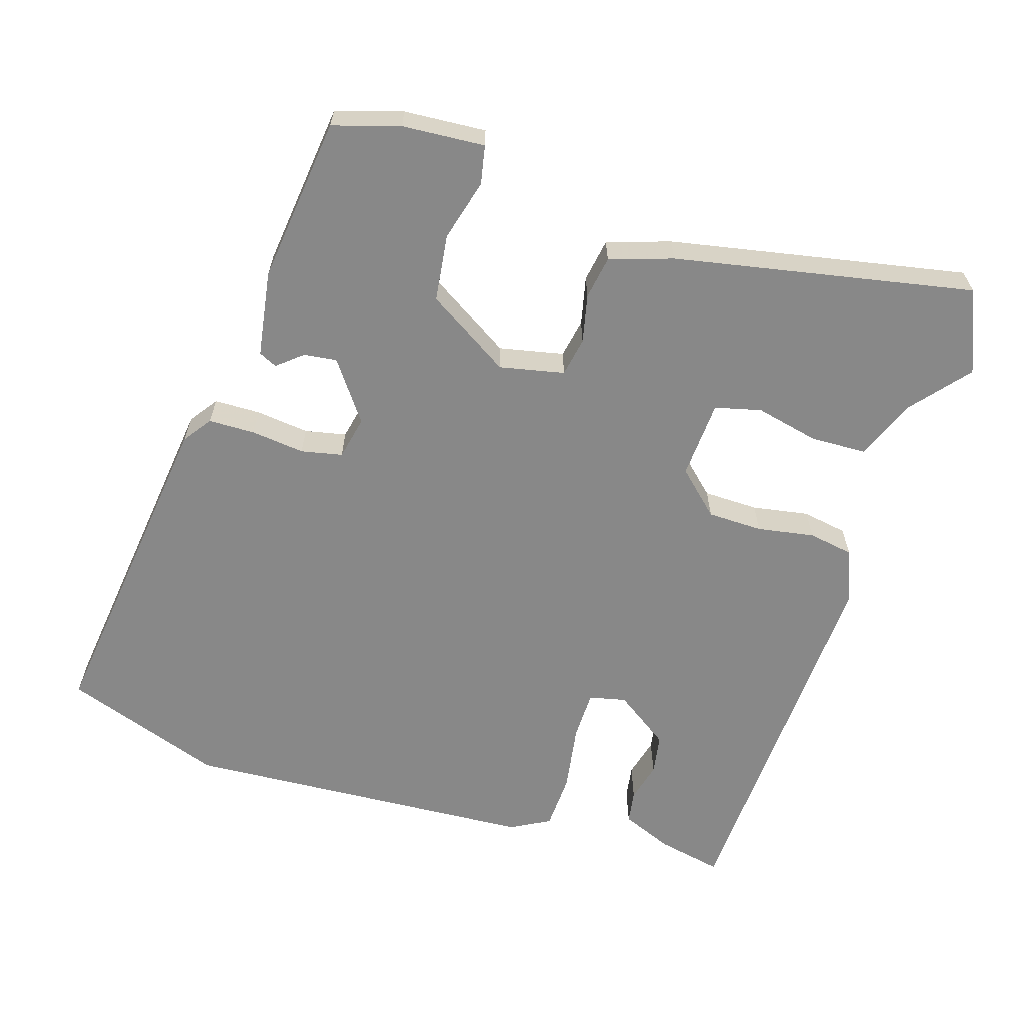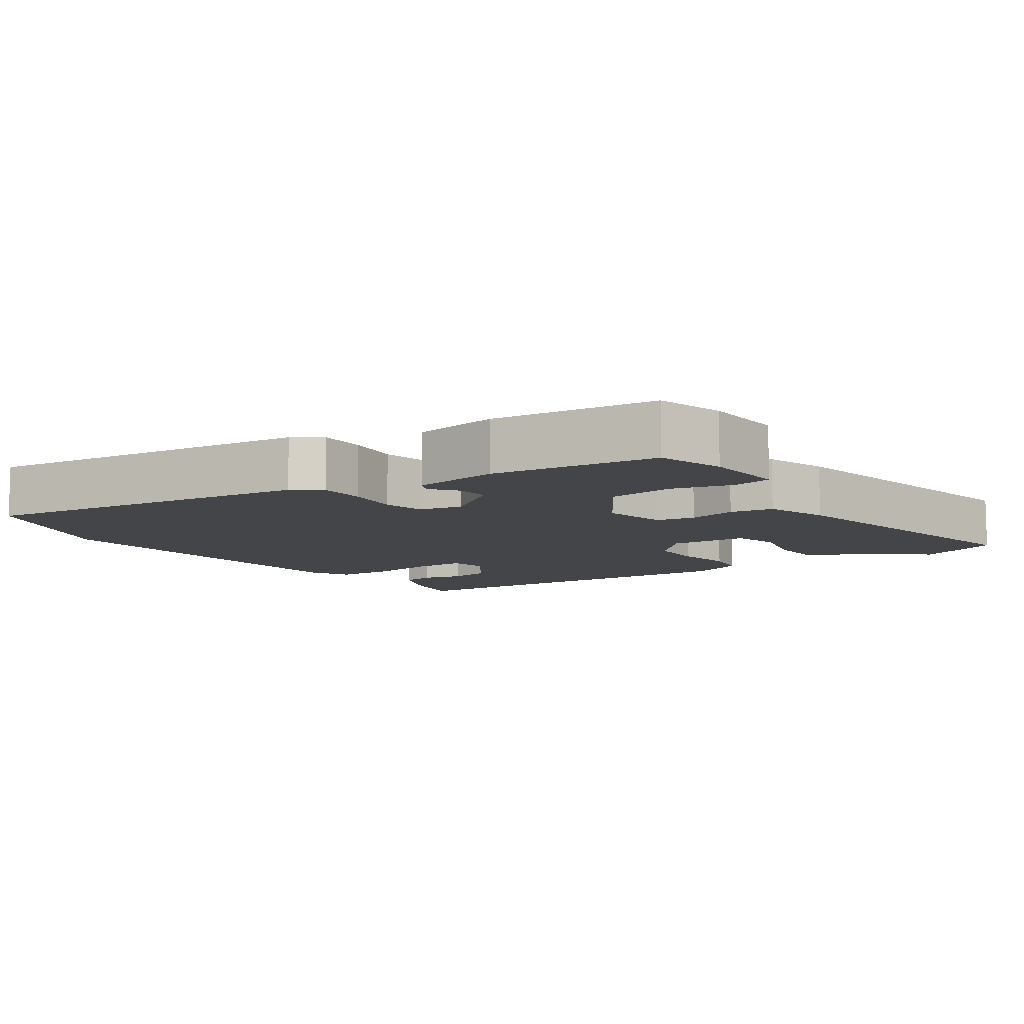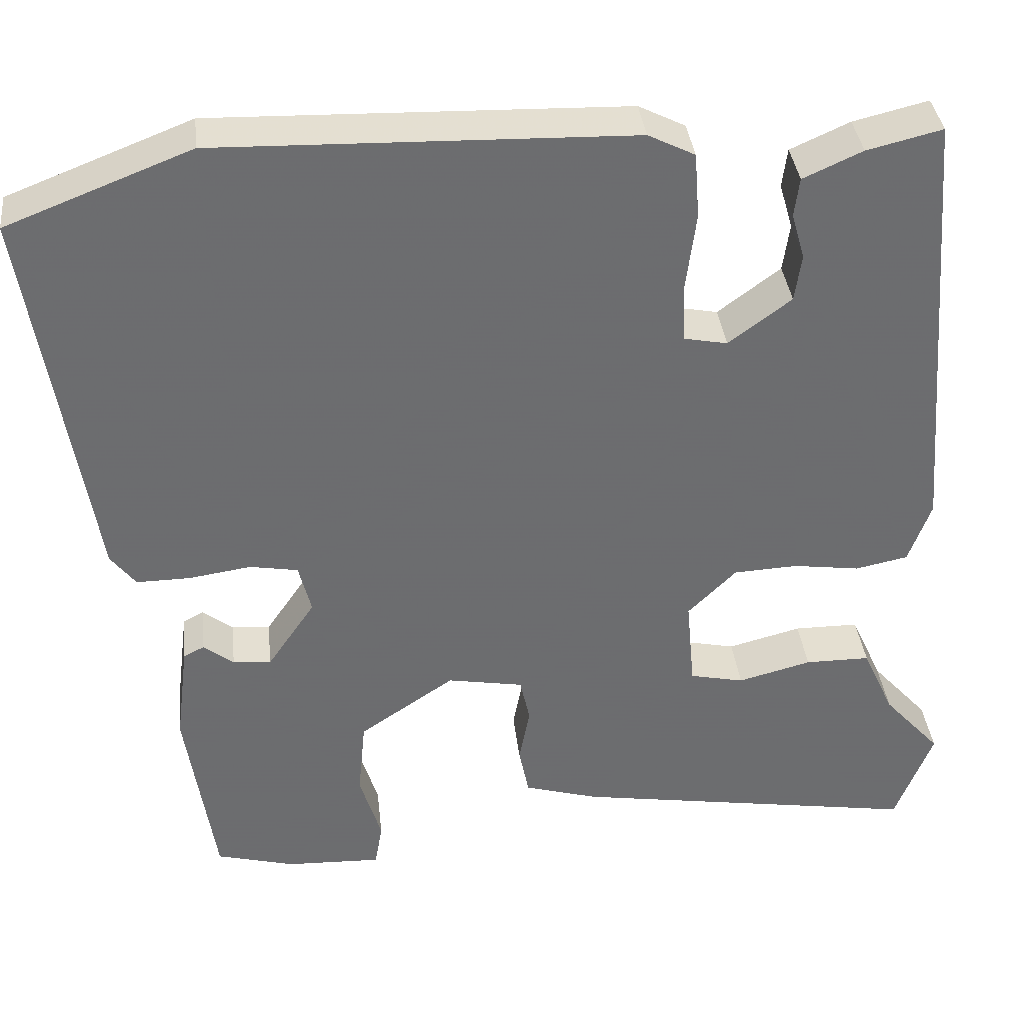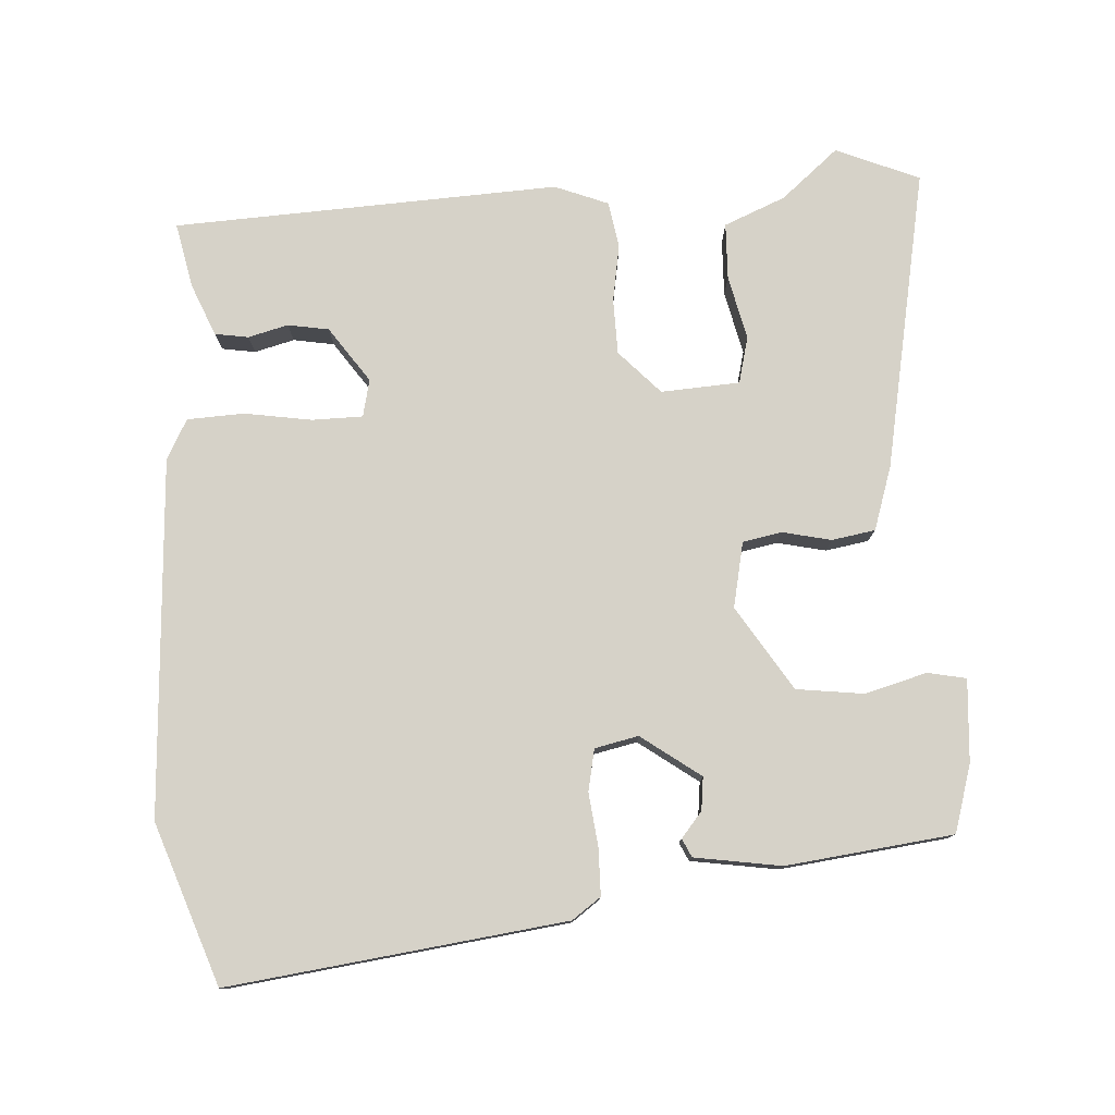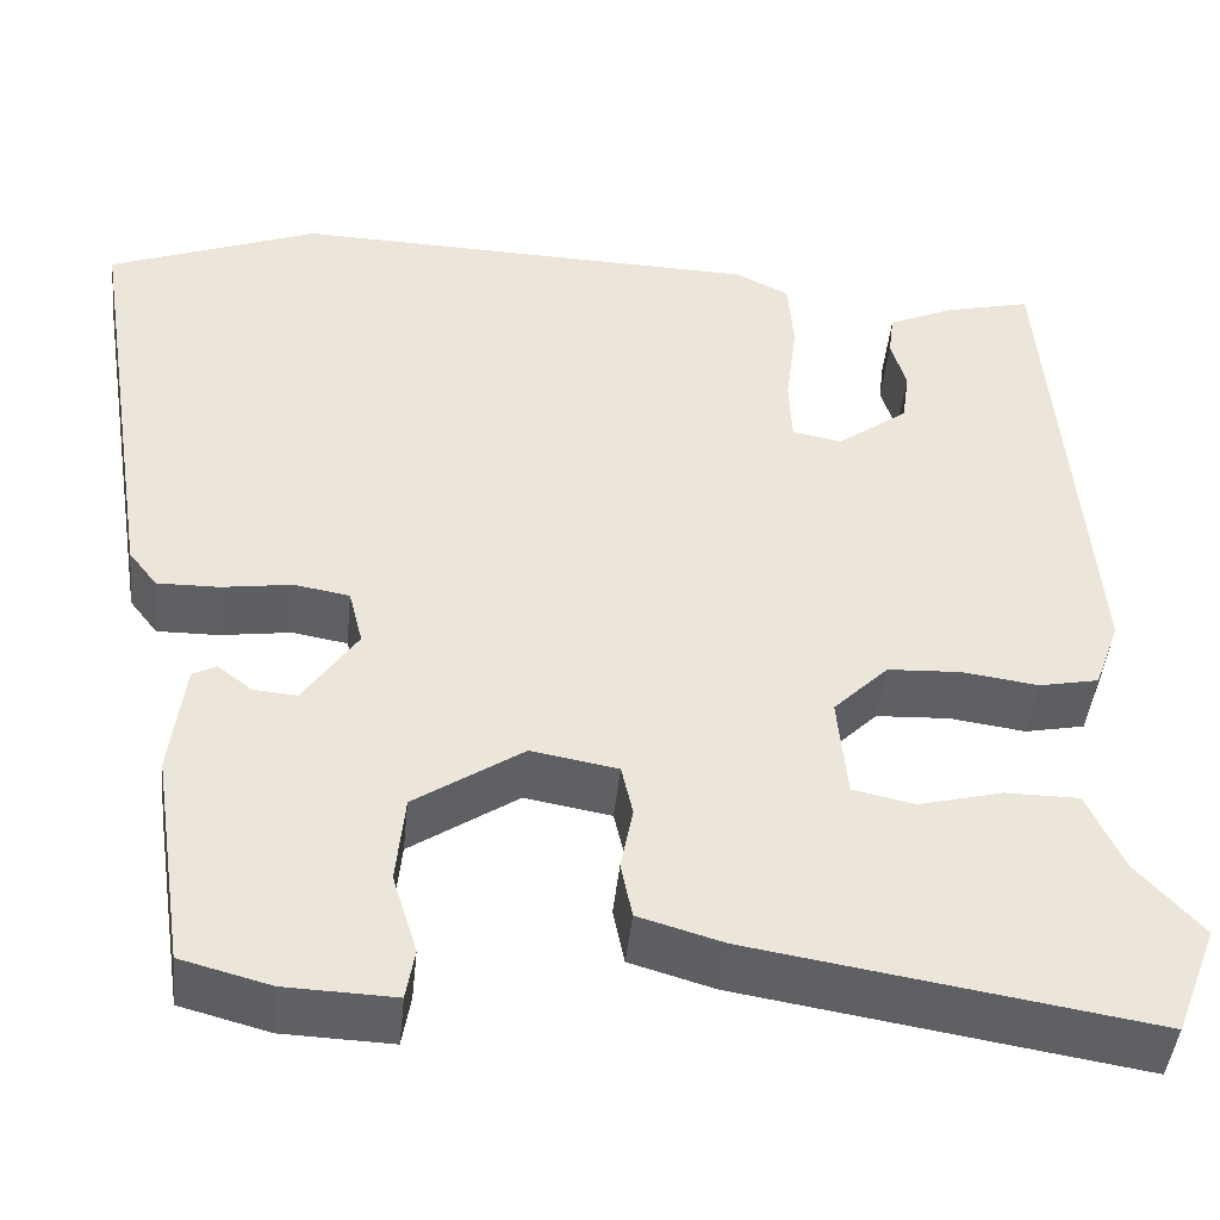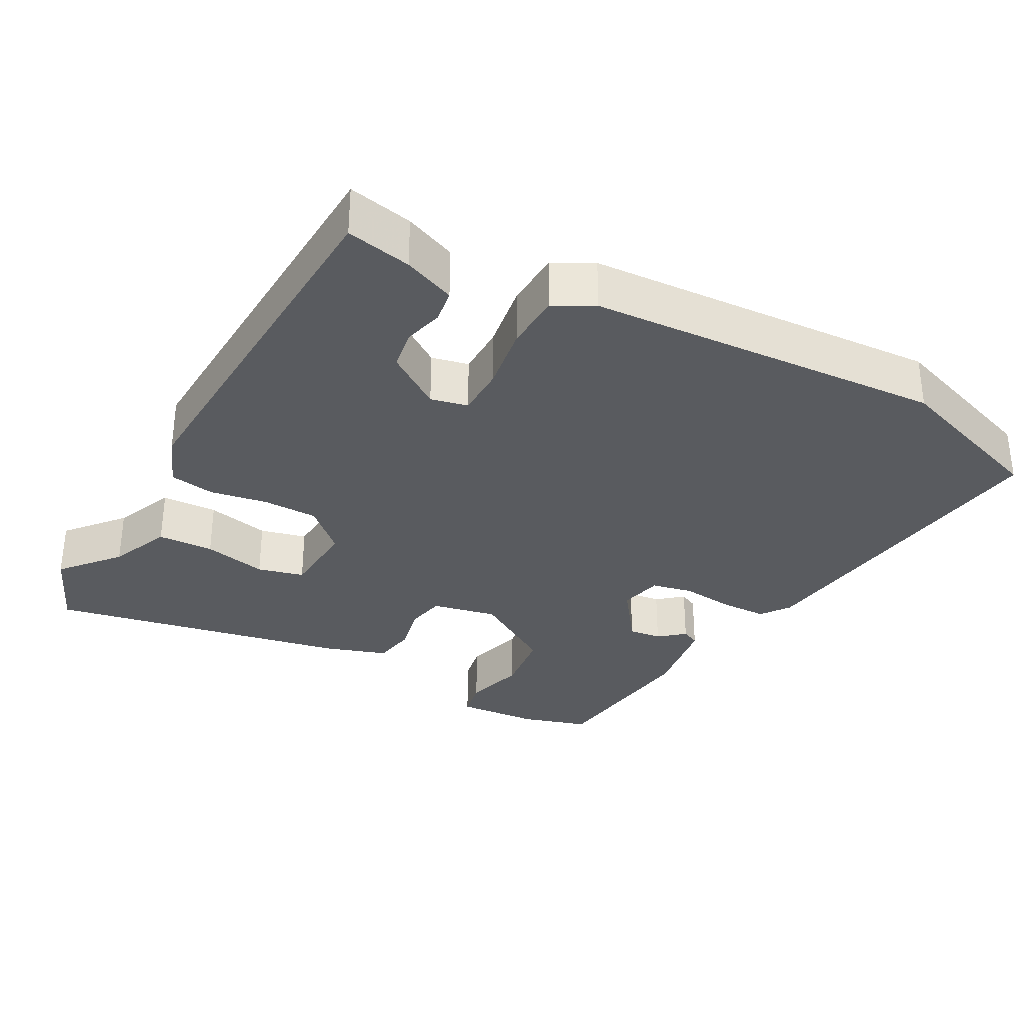
<metadata>
{"format":"obj","ext":"obj","renderer":"f3d","projection":"perspective","resolution":1024,"background":"white","views":[{"elev":-62.7,"azim":164.5,"up":"+Y"},{"elev":-9.1,"azim":126.6,"up":"+Y"},{"elev":36.6,"azim":173.7,"up":"+Z"},{"elev":78.3,"azim":88.3,"up":"+Y"},{"elev":-45.0,"azim":174.2,"up":"+Z"},{"elev":-32.4,"azim":-26.8,"up":"+Y"}]}
</metadata>
<code>
v 0.438 0.07 -0.523
v 0.344 0.07 -0.548
v 0.229 0.07 -0.552
v 0.22 0.07 -0.498
v 0.246 0.07 -0.413
v 0.237 0.07 -0.319
v 0.123 0.07 -0.242
v 0.032 0.07 -0.258
v 0.02 0.07 -0.312
v 0.033 0.07 -0.38
v 0.021 0.07 -0.44
v -0.068 0.07 -0.466
v -0.487 0.07 -0.533
v -0.532 0.07 -0.416
v -0.463 0.07 -0.339
v -0.425 0.07 -0.255
v -0.347 0.07 -0.255
v -0.259 0.07 -0.278
v -0.194 0.07 -0.264
v -0.184 0.07 -0.155
v -0.242 0.07 -0.097
v -0.319 0.07 -0.093
v -0.399 0.07 -0.104
v -0.462 0.07 -0.091
v -0.489 0.07 -0.016
v -0.447 0.07 0.518
v -0.357 0.07 0.496
v -0.286 0.07 0.464
v -0.28 0.07 0.417
v -0.296 0.07 0.362
v -0.288 0.07 0.305
v -0.213 0.07 0.249
v -0.161 0.07 0.259
v -0.158 0.07 0.329
v -0.17 0.07 0.423
v -0.164 0.07 0.502
v -0.108 0.07 0.53
v 0.389 0.07 0.543
v 0.61 0.07 0.457
v 0.536 0.07 -0.009
v 0.506 0.07 -0.048
v 0.441 0.07 -0.047
v 0.367 0.07 -0.036
v 0.309 0.07 -0.046
v 0.294 0.07 -0.106
v 0.351 0.07 -0.19
v 0.397 0.07 -0.186
v 0.433 0.07 -0.158
v 0.458 0.07 -0.171
v 0.473 0.07 -0.292
v 0.438 0 -0.523
v 0.344 0 -0.548
v 0.229 0 -0.552
v 0.22 0 -0.498
v 0.246 0 -0.413
v 0.237 0 -0.319
v 0.123 0 -0.242
v 0.032 0 -0.258
v 0.02 0 -0.312
v 0.033 0 -0.38
v 0.021 0 -0.44
v -0.068 0 -0.466
v -0.487 0 -0.533
v -0.532 0 -0.416
v -0.463 0 -0.339
v -0.425 0 -0.255
v -0.347 0 -0.255
v -0.259 0 -0.278
v -0.194 0 -0.264
v -0.184 0 -0.155
v -0.242 0 -0.097
v -0.319 0 -0.093
v -0.399 0 -0.104
v -0.462 0 -0.091
v -0.489 0 -0.016
v -0.447 0 0.518
v -0.357 0 0.496
v -0.286 0 0.464
v -0.28 0 0.417
v -0.296 0 0.362
v -0.288 0 0.305
v -0.213 0 0.249
v -0.161 0 0.259
v -0.158 0 0.329
v -0.17 0 0.423
v -0.164 0 0.502
v -0.108 0 0.53
v 0.389 0 0.543
v 0.61 0 0.457
v 0.536 0 -0.009
v 0.506 0 -0.048
v 0.441 0 -0.047
v 0.367 0 -0.036
v 0.309 0 -0.046
v 0.294 0 -0.106
v 0.351 0 -0.19
v 0.397 0 -0.186
v 0.433 0 -0.158
v 0.458 0 -0.171
v 0.473 0 -0.292
f 3 4 5
f 2 3 5
f 1 2 5
f 50 1 5
f 49 50 5
f 48 49 5
f 47 48 5
f 46 47 5 6
f 45 46 6 7
f 44 45 7 8
f 41 42 43
f 40 41 43
f 39 40 43
f 38 39 43
f 37 38 43
f 36 37 43
f 35 36 43
f 34 35 43
f 33 34 43 44
f 32 33 44 8
f 28 29 30
f 27 28 30
f 26 27 30
f 25 26 30
f 24 25 30
f 24 30 31
f 23 24 31
f 22 23 31
f 21 22 31 32
f 15 16 17 18
f 15 18 19
f 14 15 19
f 13 14 19
f 12 13 19
f 11 12 19
f 10 11 19
f 9 10 19
f 32 8 9
f 21 32 9
f 20 21 9
f 9 19 20
f 55 54 53
f 55 53 52
f 55 52 51
f 55 51 100
f 55 100 99
f 55 99 98
f 55 98 97
f 56 55 97 96
f 57 56 96 95
f 58 57 95 94
f 93 92 91
f 93 91 90
f 93 90 89
f 93 89 88
f 93 88 87
f 93 87 86
f 93 86 85
f 93 85 84
f 94 93 84 83
f 58 94 83 82
f 80 79 78
f 80 78 77
f 80 77 76
f 80 76 75
f 80 75 74
f 81 80 74
f 81 74 73
f 81 73 72
f 82 81 72 71
f 68 67 66 65
f 69 68 65
f 69 65 64
f 69 64 63
f 69 63 62
f 69 62 61
f 69 61 60
f 69 60 59
f 59 58 82
f 59 82 71
f 59 71 70
f 70 69 59
f 1 51 52 2
f 2 52 53 3
f 3 53 54 4
f 4 54 55 5
f 5 55 56 6
f 6 56 57 7
f 7 57 58 8
f 8 58 59 9
f 9 59 60 10
f 10 60 61 11
f 11 61 62 12
f 12 62 63 13
f 13 63 64 14
f 14 64 65 15
f 15 65 66 16
f 16 66 67 17
f 17 67 68 18
f 18 68 69 19
f 19 69 70 20
f 20 70 71 21
f 21 71 72 22
f 22 72 73 23
f 23 73 74 24
f 24 74 75 25
f 25 75 76 26
f 26 76 77 27
f 27 77 78 28
f 28 78 79 29
f 29 79 80 30
f 30 80 81 31
f 31 81 82 32
f 32 82 83 33
f 33 83 84 34
f 34 84 85 35
f 35 85 86 36
f 36 86 87 37
f 37 87 88 38
f 38 88 89 39
f 39 89 90 40
f 40 90 91 41
f 41 91 92 42
f 42 92 93 43
f 43 93 94 44
f 44 94 95 45
f 45 95 96 46
f 46 96 97 47
f 47 97 98 48
f 48 98 99 49
f 49 99 100 50
f 50 100 51 1

</code>
